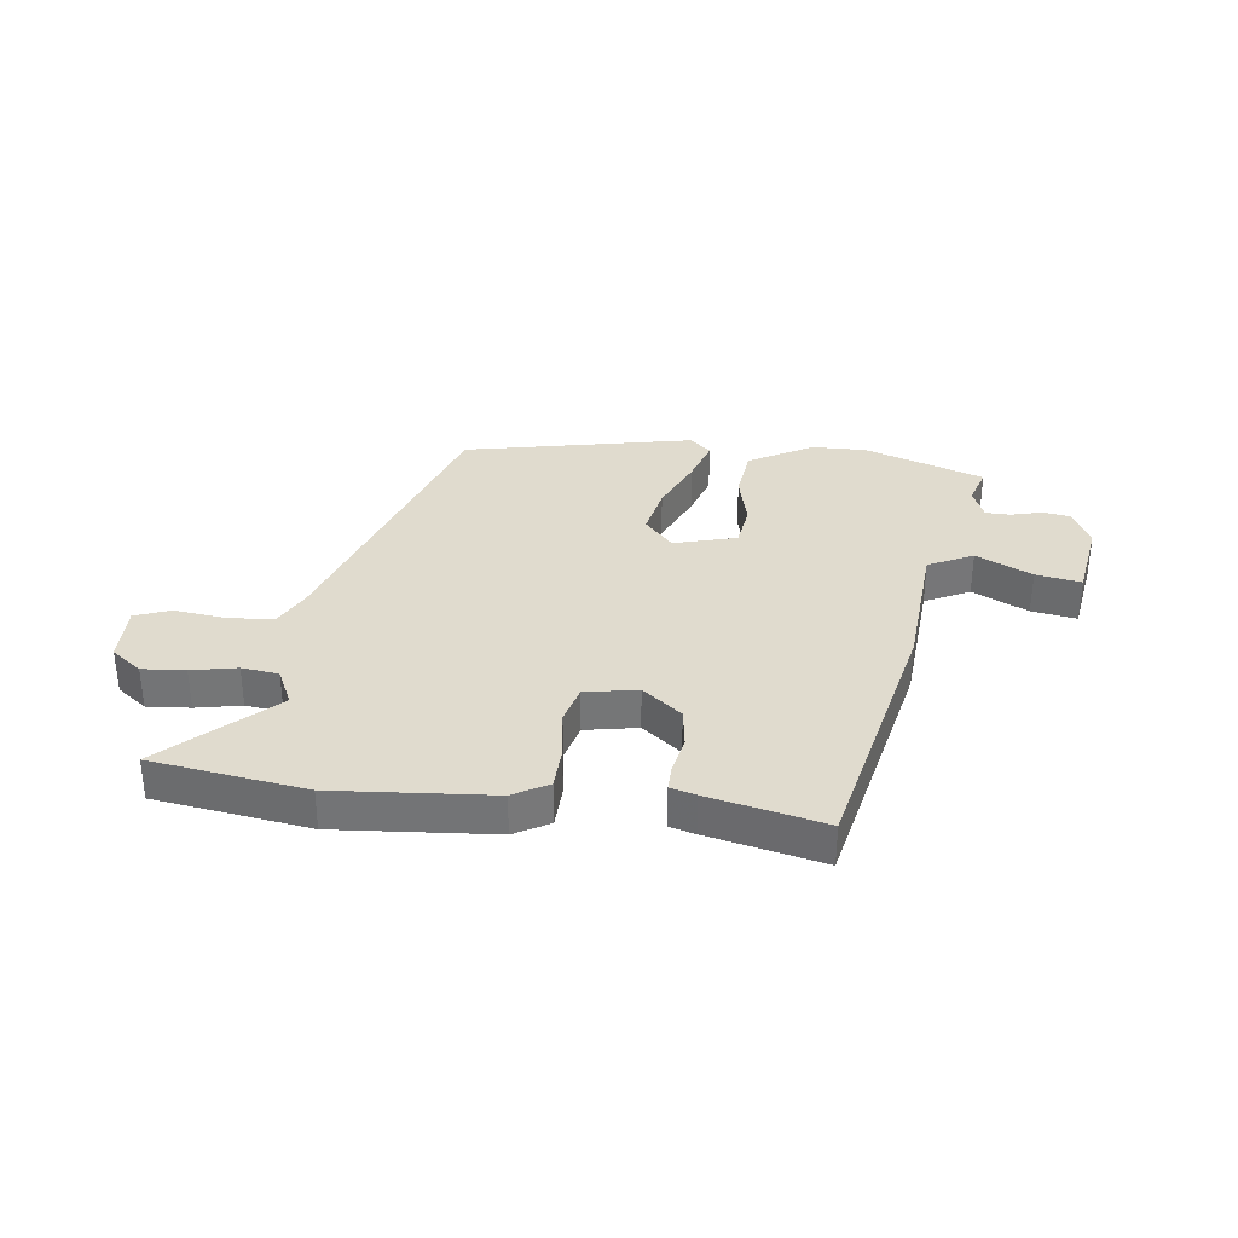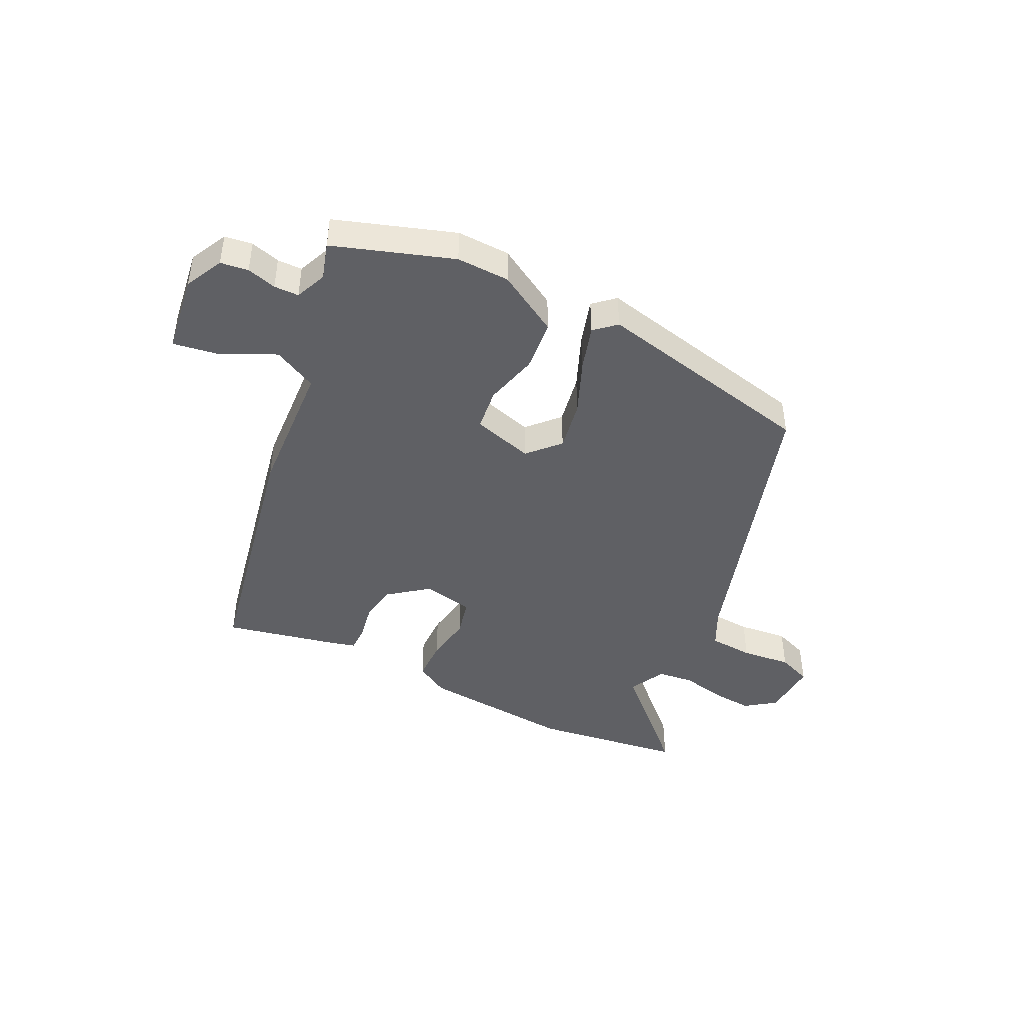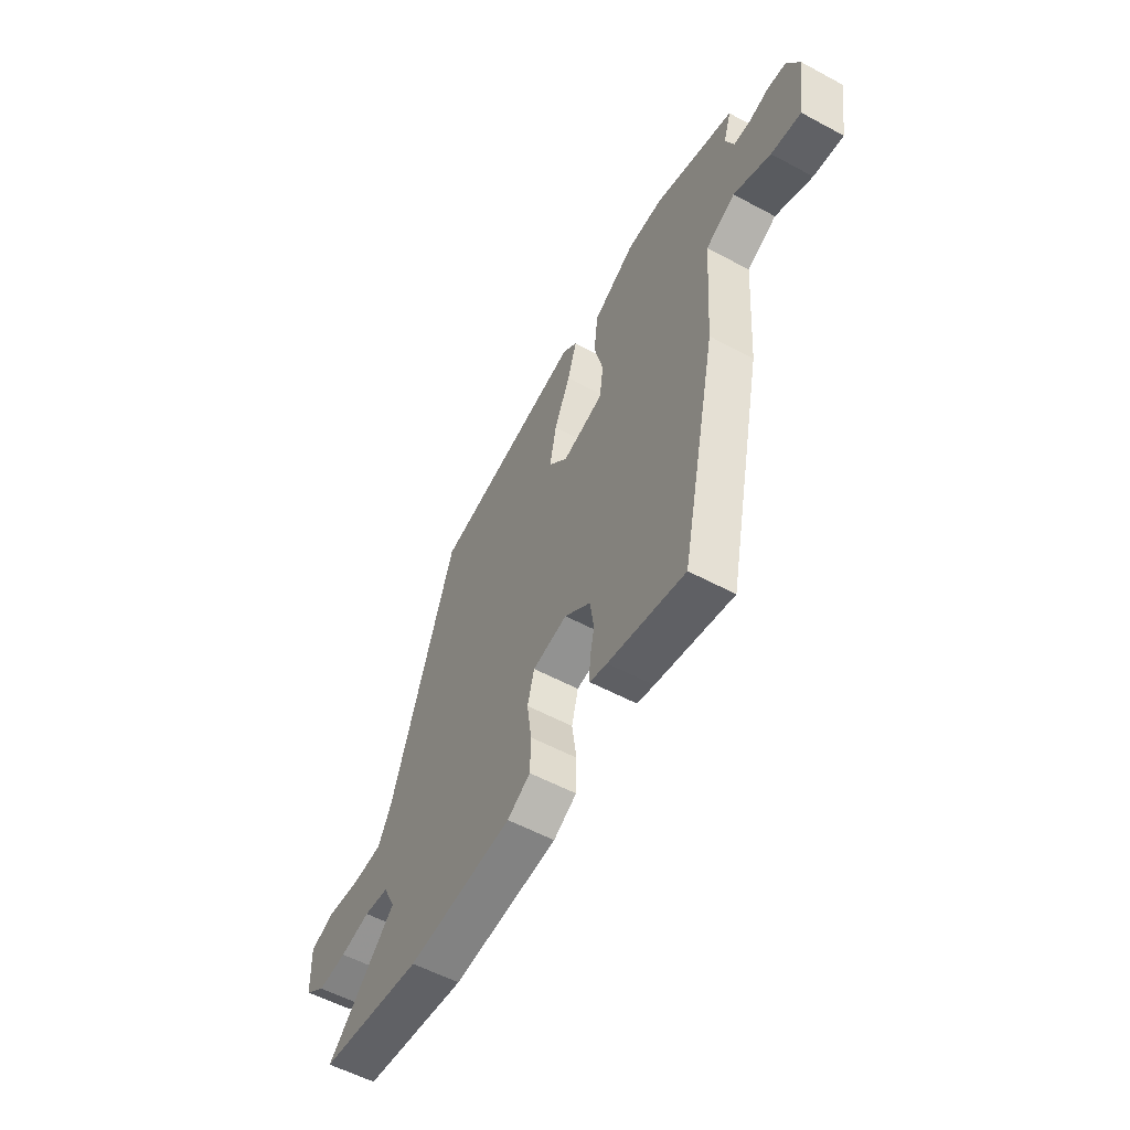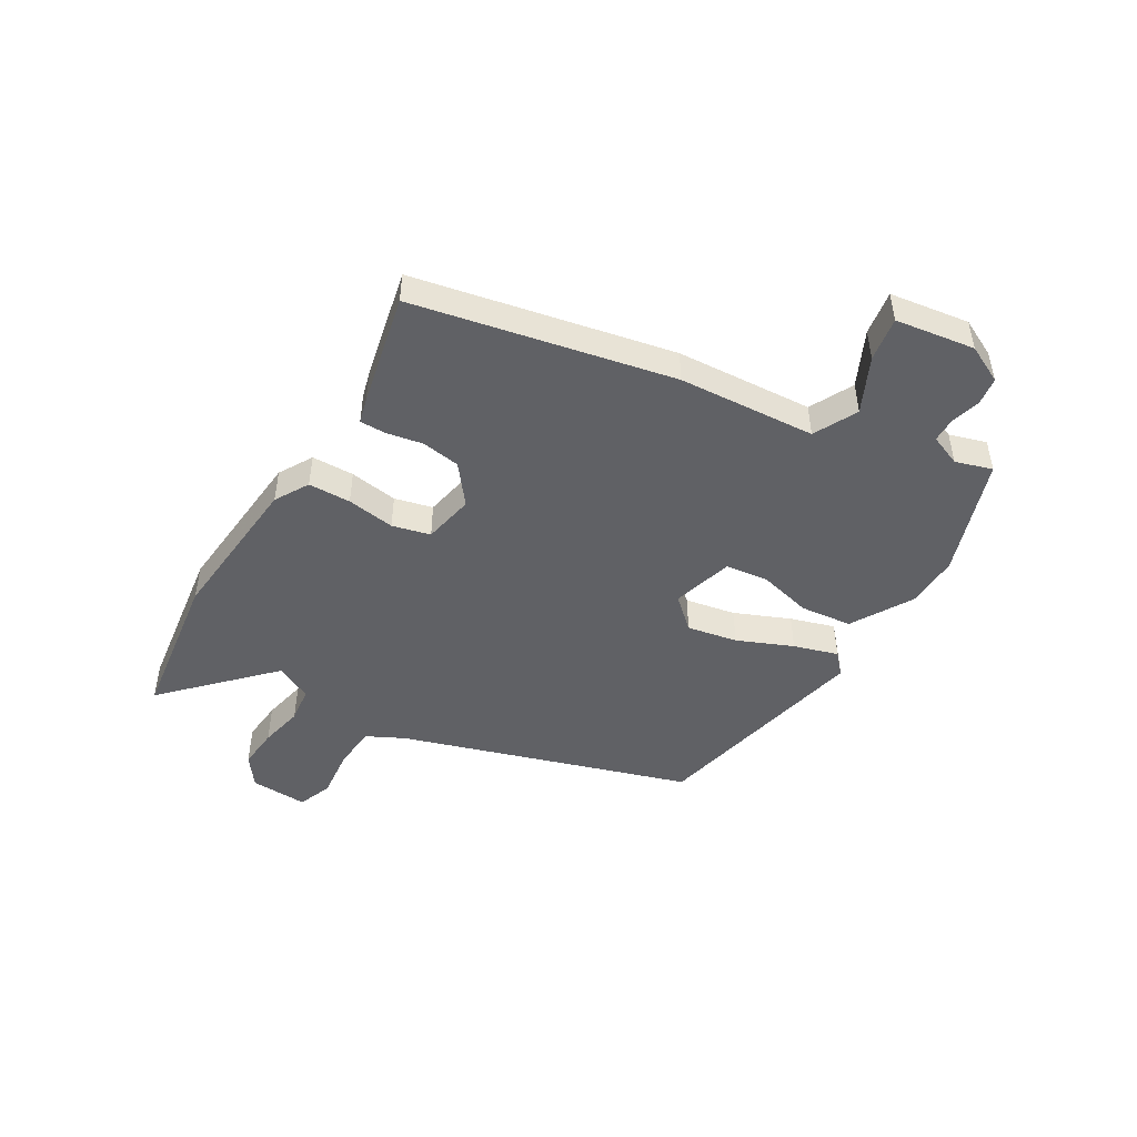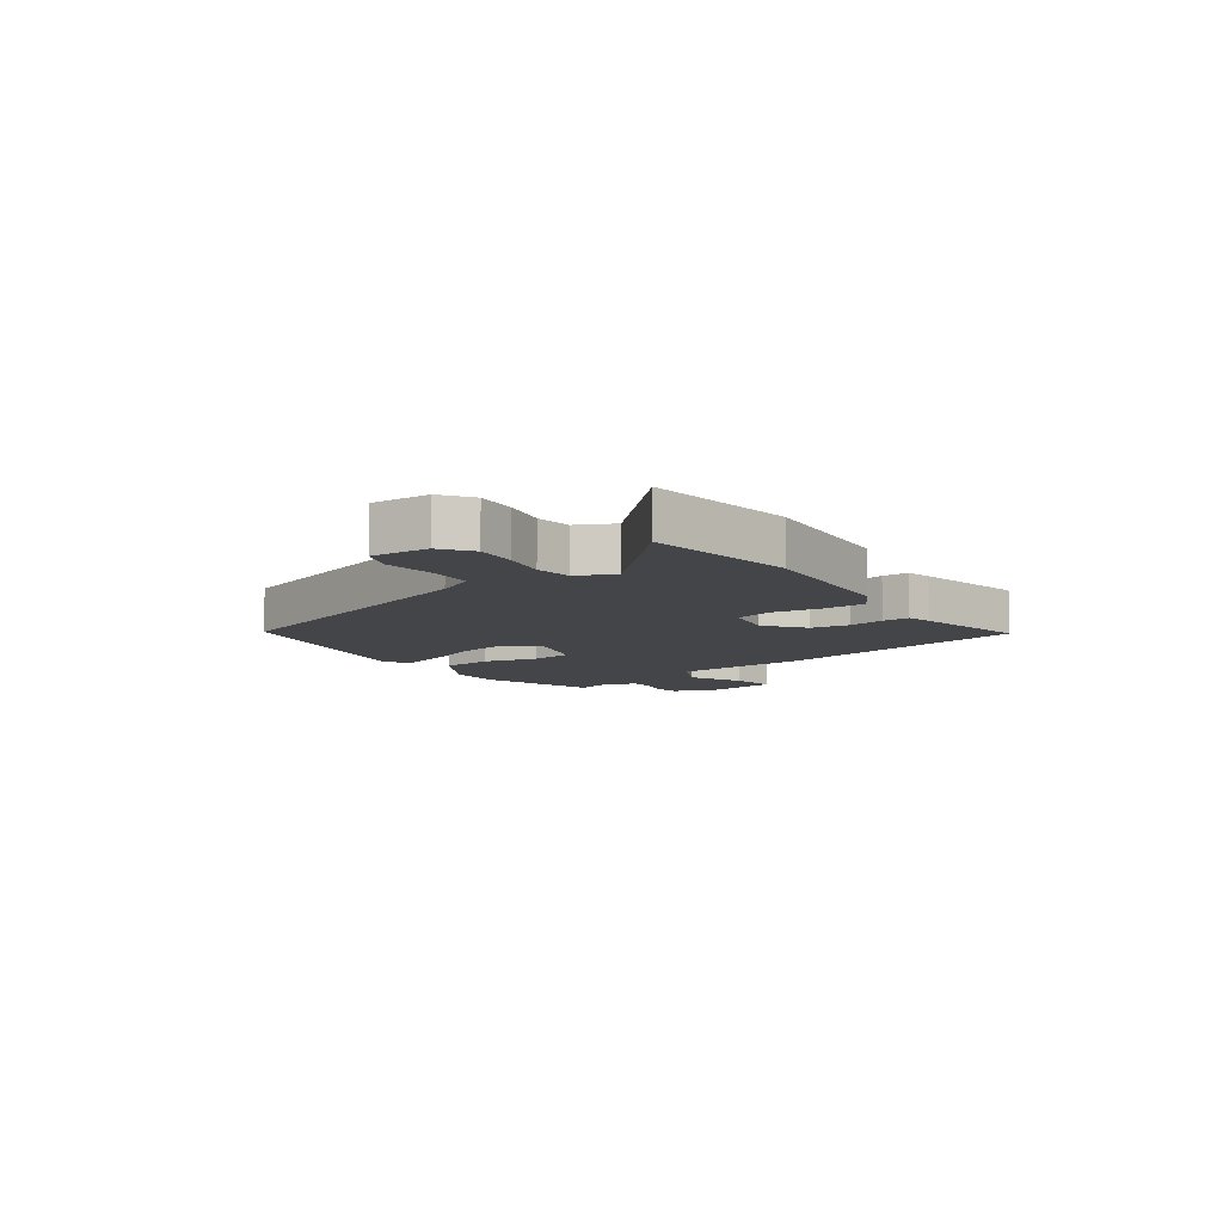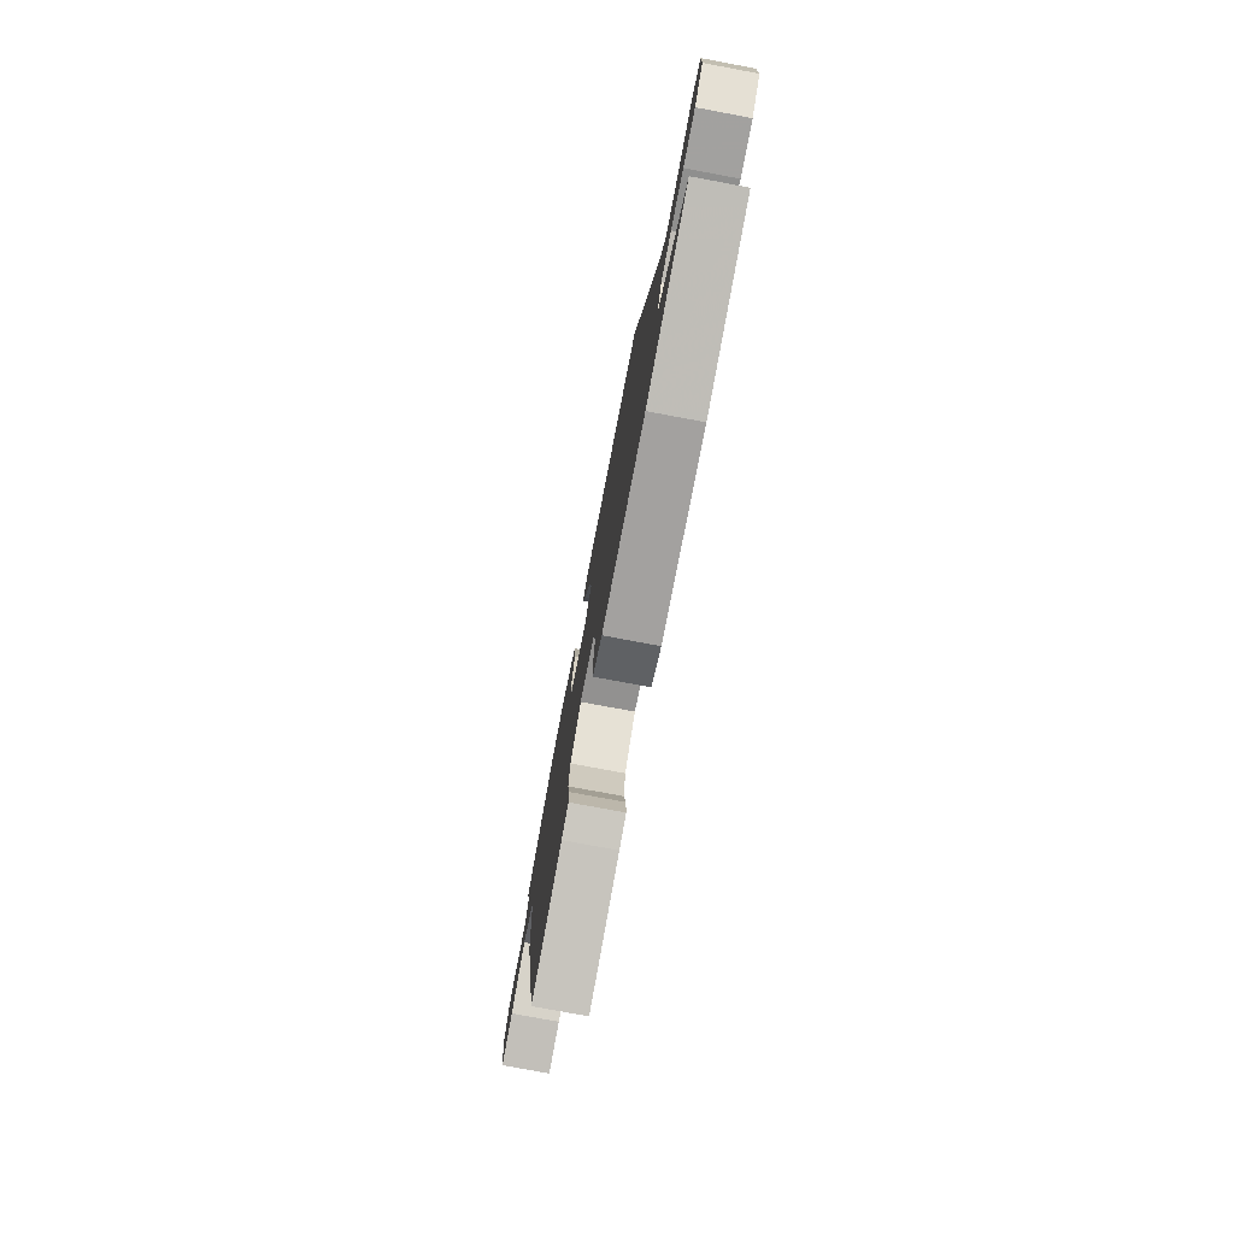
<metadata>
{"format":"obj","ext":"obj","renderer":"f3d","projection":"perspective","resolution":1024,"background":"white","views":[{"elev":33.6,"azim":-172.8,"up":"+Y"},{"elev":-43.6,"azim":-26.7,"up":"+Y"},{"elev":-56.4,"azim":-119.3,"up":"+Z"},{"elev":-47.5,"azim":-121.1,"up":"+Y"},{"elev":-8.8,"azim":124.8,"up":"+Y"},{"elev":-77.0,"azim":79.4,"up":"+Z"}]}
</metadata>
<code>
v -0.361 0.07 -0.507
v -0.456 0.07 -0.058
v -0.473 0.07 0.181
v -0.549 0.07 0.219
v -0.644 0.07 0.173
v -0.721 0.07 0.16
v -0.742 0.07 0.298
v -0.71 0.07 0.364
v -0.662 0.07 0.371
v -0.611 0.07 0.357
v -0.568 0.07 0.358
v -0.546 0.07 0.413
v -0.566 0.07 0.477
v -0.361 0.07 0.548
v -0.269 0.07 0.546
v -0.161 0.07 0.484
v -0.151 0.07 0.394
v -0.174 0.07 0.3
v -0.164 0.07 0.226
v -0.058 0.07 0.196
v -0.009 0.07 0.25
v -0.026 0.07 0.338
v -0.067 0.07 0.434
v -0.091 0.07 0.511
v -0.055 0.07 0.544
v 0.335 0.07 0.461
v 0.497 0.07 -0.041
v 0.53 0.07 -0.106
v 0.608 0.07 -0.111
v 0.695 0.07 -0.101
v 0.755 0.07 -0.124
v 0.751 0.07 -0.224
v 0.699 0.07 -0.263
v 0.626 0.07 -0.257
v 0.549 0.07 -0.241
v 0.486 0.07 -0.249
v 0.455 0.07 -0.313
v 0.63 0.07 -0.481
v 0.367 0.07 -0.519
v 0.098 0.07 -0.497
v 0.039 0.07 -0.463
v 0.037 0.07 -0.389
v 0.049 0.07 -0.305
v 0.032 0.07 -0.239
v -0.057 0.07 -0.222
v -0.124 0.07 -0.275
v -0.134 0.07 -0.342
v -0.122 0.07 -0.405
v -0.121 0.07 -0.451
v -0.165 0.07 -0.463
v -0.361 0 -0.507
v -0.456 0 -0.058
v -0.473 0 0.181
v -0.549 0 0.219
v -0.644 0 0.173
v -0.721 0 0.16
v -0.742 0 0.298
v -0.71 0 0.364
v -0.662 0 0.371
v -0.611 0 0.357
v -0.568 0 0.358
v -0.546 0 0.413
v -0.566 0 0.477
v -0.361 0 0.548
v -0.269 0 0.546
v -0.161 0 0.484
v -0.151 0 0.394
v -0.174 0 0.3
v -0.164 0 0.226
v -0.058 0 0.196
v -0.009 0 0.25
v -0.026 0 0.338
v -0.067 0 0.434
v -0.091 0 0.511
v -0.055 0 0.544
v 0.335 0 0.461
v 0.497 0 -0.041
v 0.53 0 -0.106
v 0.608 0 -0.111
v 0.695 0 -0.101
v 0.755 0 -0.124
v 0.751 0 -0.224
v 0.699 0 -0.263
v 0.626 0 -0.257
v 0.549 0 -0.241
v 0.486 0 -0.249
v 0.455 0 -0.313
v 0.63 0 -0.481
v 0.367 0 -0.519
v 0.098 0 -0.497
v 0.039 0 -0.463
v 0.037 0 -0.389
v 0.049 0 -0.305
v 0.032 0 -0.239
v -0.057 0 -0.222
v -0.124 0 -0.275
v -0.134 0 -0.342
v -0.122 0 -0.405
v -0.121 0 -0.451
v -0.165 0 -0.463
f 1 2 3
f 50 1 3
f 49 50 3
f 48 49 3
f 47 48 3
f 46 47 3
f 45 46 3
f 44 45 3
f 41 42 43
f 40 41 43
f 39 40 43
f 38 39 43
f 37 38 43
f 36 37 43 44
f 35 36 44 3
f 33 34 35
f 32 33 35
f 31 32 35
f 30 31 35
f 29 30 35
f 28 29 35
f 35 3 4
f 28 35 4
f 27 28 4
f 25 26 27
f 24 25 27
f 23 24 27
f 22 23 27
f 21 22 27
f 20 21 27
f 19 20 27 4
f 16 17 18
f 15 16 18
f 14 15 18
f 13 14 18
f 12 13 18
f 18 19 4
f 12 18 4
f 11 12 4
f 8 9 10
f 7 8 10
f 6 7 10
f 5 6 10
f 4 5 10
f 4 10 11
f 53 52 51
f 53 51 100
f 53 100 99
f 53 99 98
f 53 98 97
f 53 97 96
f 53 96 95
f 53 95 94
f 93 92 91
f 93 91 90
f 93 90 89
f 93 89 88
f 93 88 87
f 94 93 87 86
f 53 94 86 85
f 85 84 83
f 85 83 82
f 85 82 81
f 85 81 80
f 85 80 79
f 85 79 78
f 54 53 85
f 54 85 78
f 54 78 77
f 77 76 75
f 77 75 74
f 77 74 73
f 77 73 72
f 77 72 71
f 77 71 70
f 54 77 70 69
f 68 67 66
f 68 66 65
f 68 65 64
f 68 64 63
f 68 63 62
f 54 69 68
f 54 68 62
f 54 62 61
f 60 59 58
f 60 58 57
f 60 57 56
f 60 56 55
f 60 55 54
f 61 60 54
f 1 51 52 2
f 2 52 53 3
f 3 53 54 4
f 4 54 55 5
f 5 55 56 6
f 6 56 57 7
f 7 57 58 8
f 8 58 59 9
f 9 59 60 10
f 10 60 61 11
f 11 61 62 12
f 12 62 63 13
f 13 63 64 14
f 14 64 65 15
f 15 65 66 16
f 16 66 67 17
f 17 67 68 18
f 18 68 69 19
f 19 69 70 20
f 20 70 71 21
f 21 71 72 22
f 22 72 73 23
f 23 73 74 24
f 24 74 75 25
f 25 75 76 26
f 26 76 77 27
f 27 77 78 28
f 28 78 79 29
f 29 79 80 30
f 30 80 81 31
f 31 81 82 32
f 32 82 83 33
f 33 83 84 34
f 34 84 85 35
f 35 85 86 36
f 36 86 87 37
f 37 87 88 38
f 38 88 89 39
f 39 89 90 40
f 40 90 91 41
f 41 91 92 42
f 42 92 93 43
f 43 93 94 44
f 44 94 95 45
f 45 95 96 46
f 46 96 97 47
f 47 97 98 48
f 48 98 99 49
f 49 99 100 50
f 50 100 51 1

</code>
